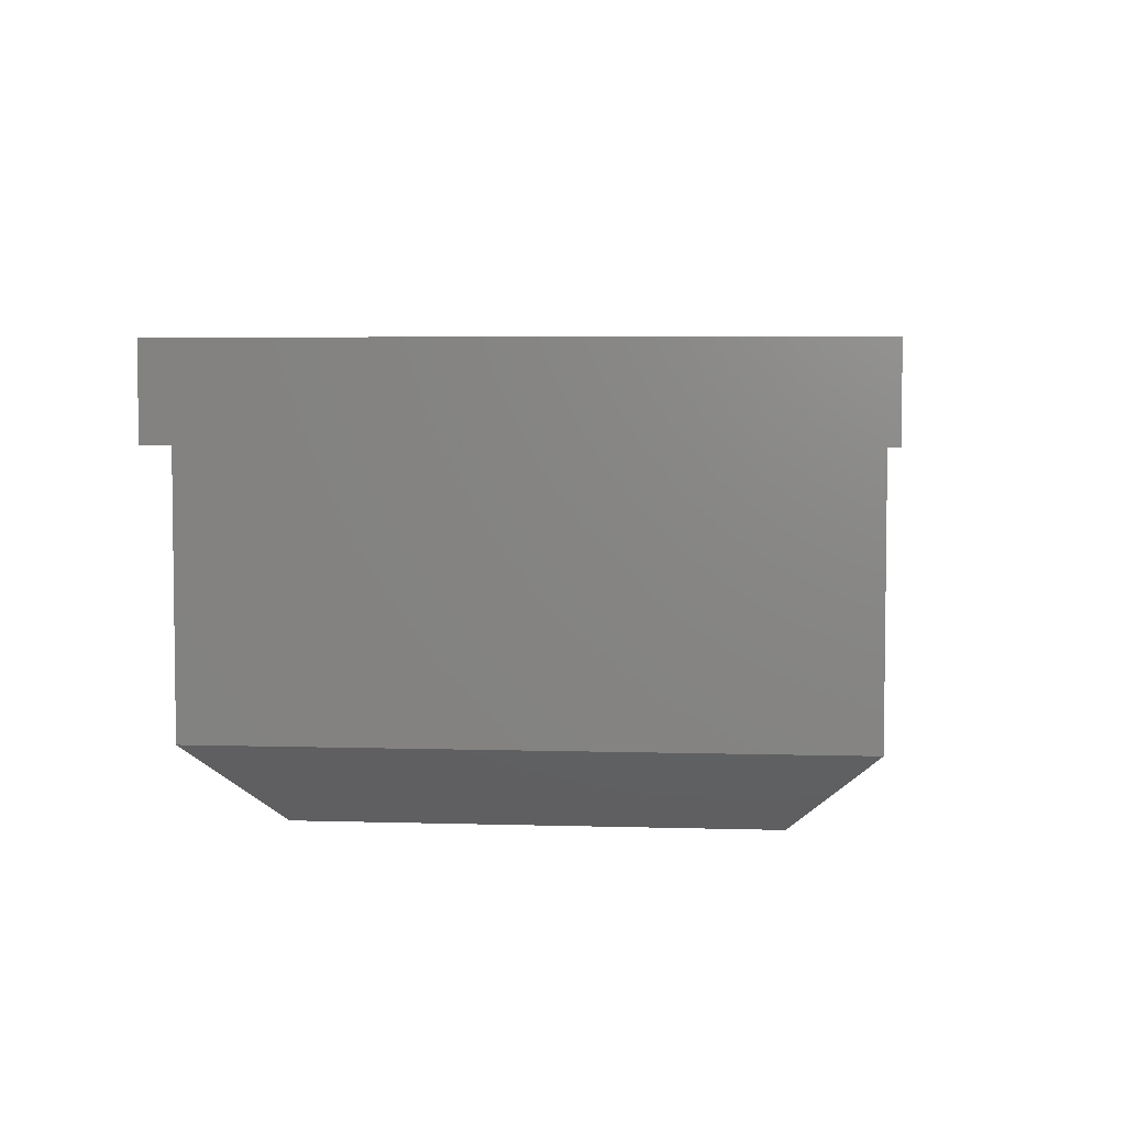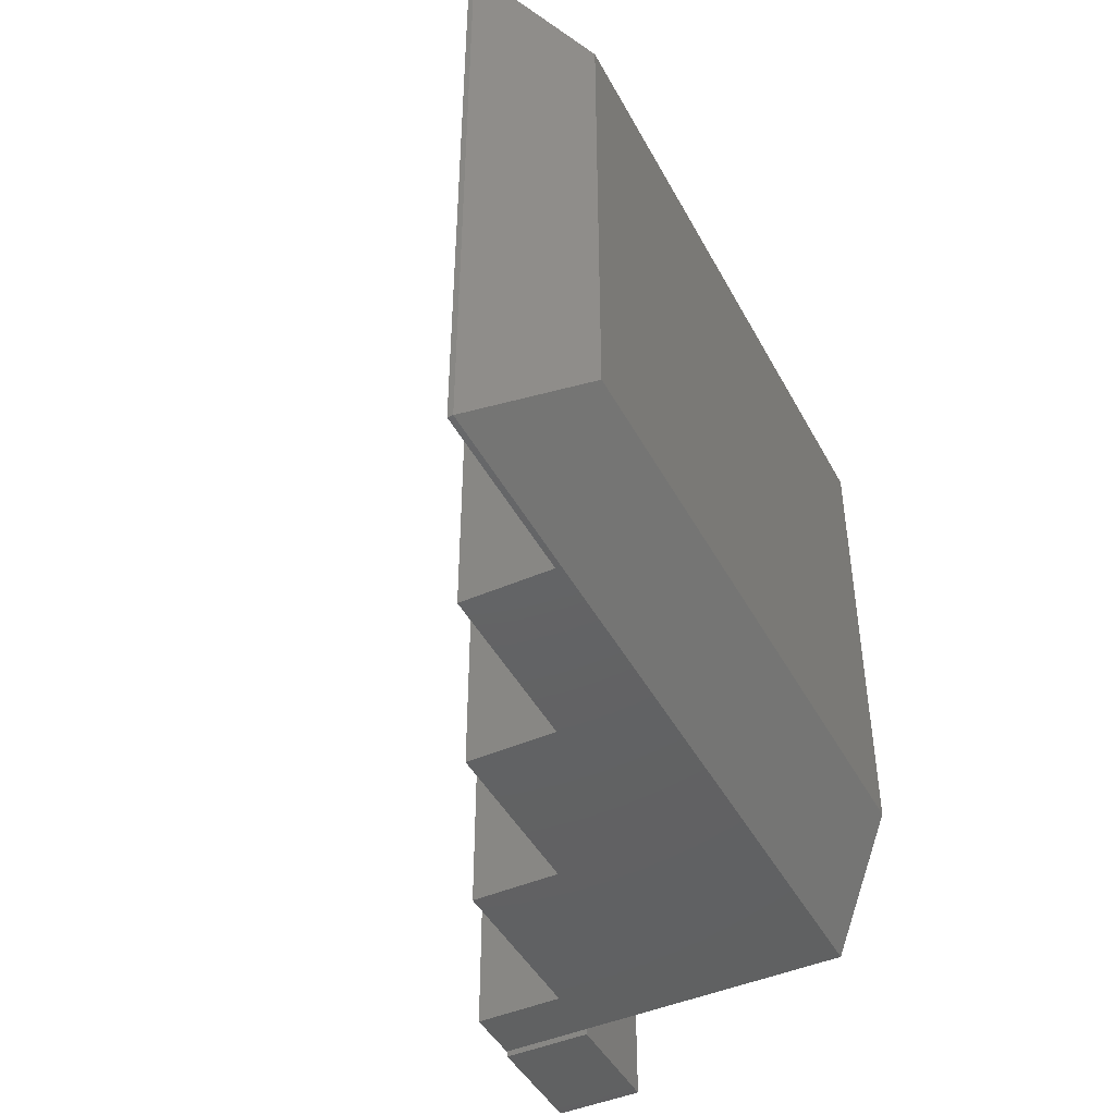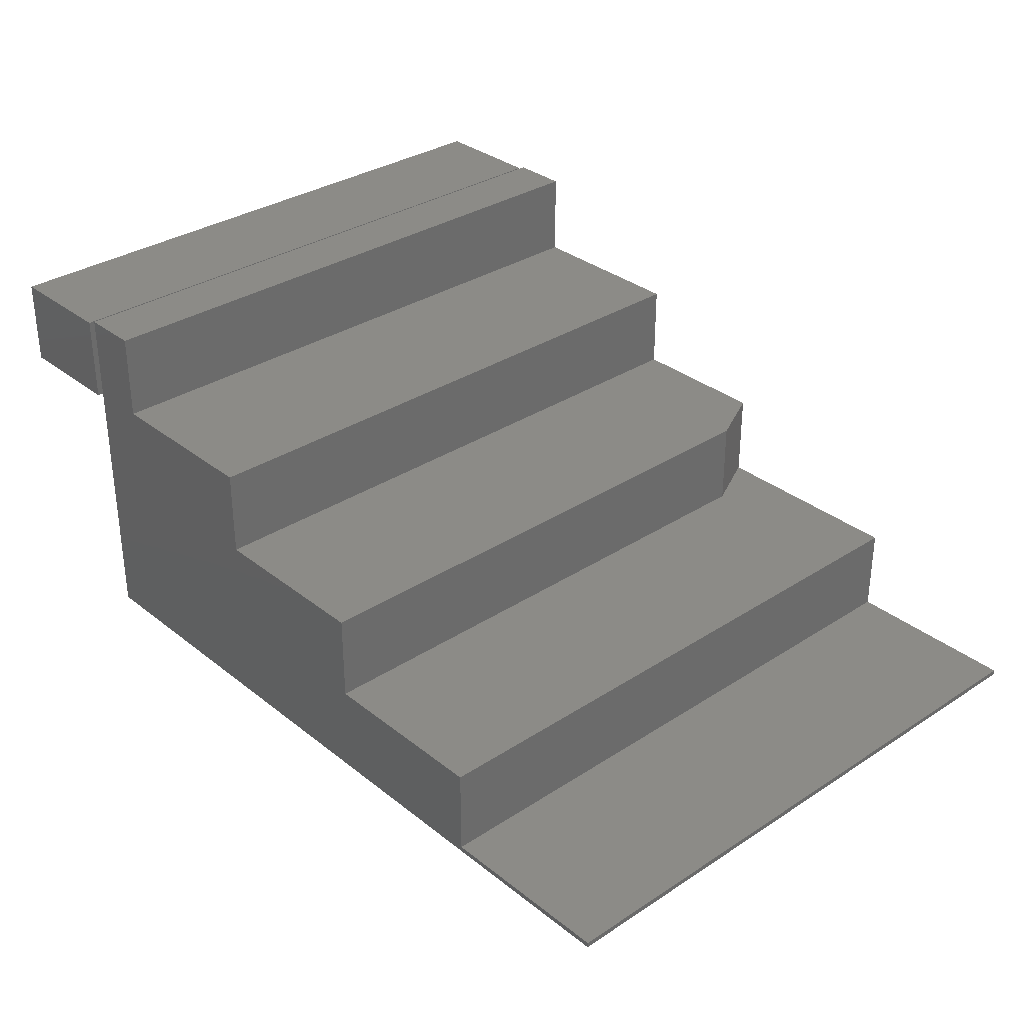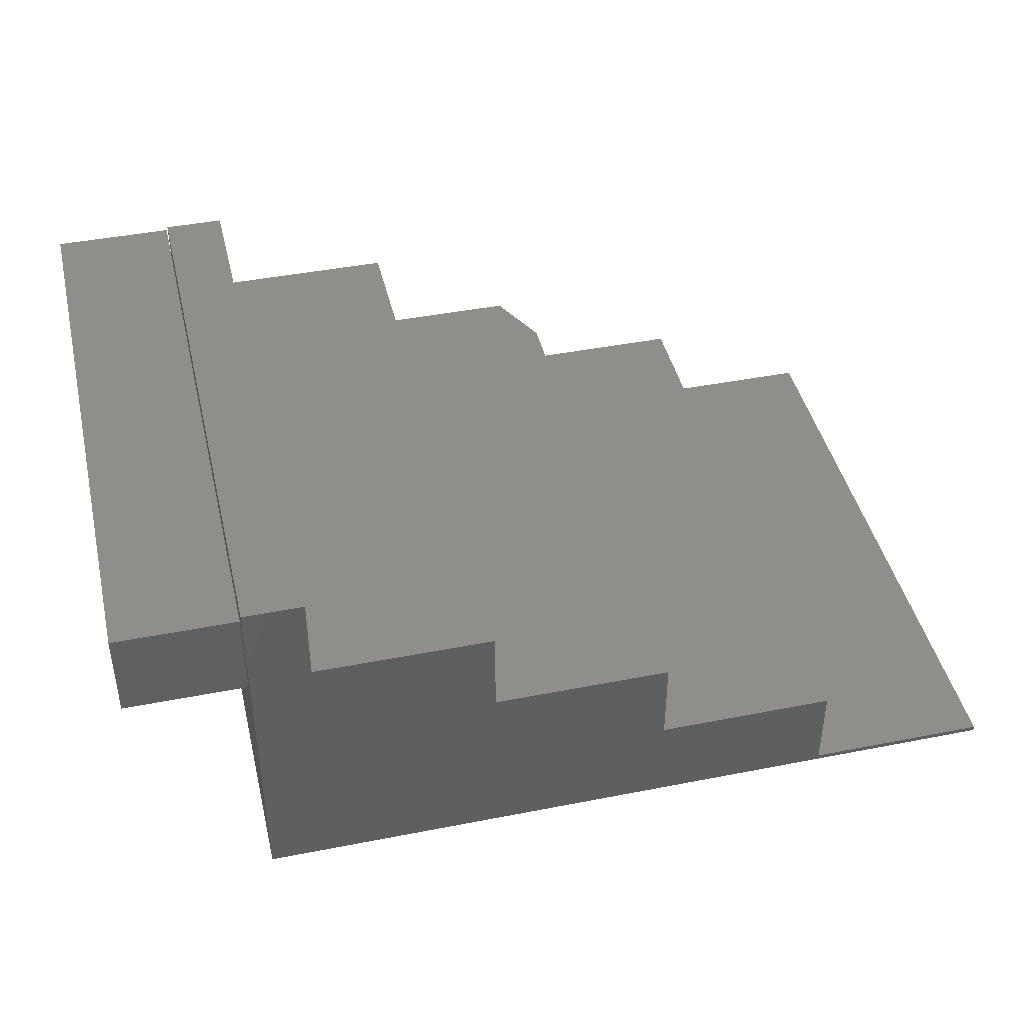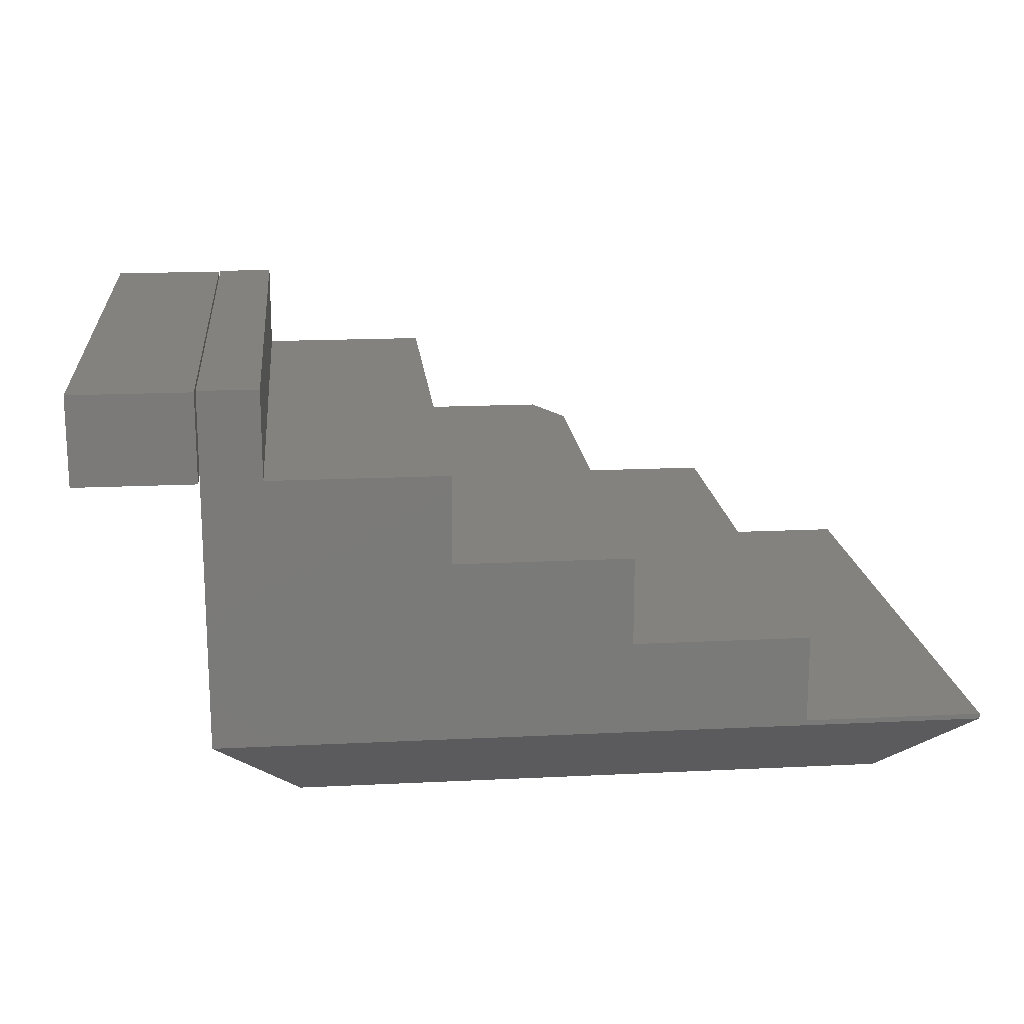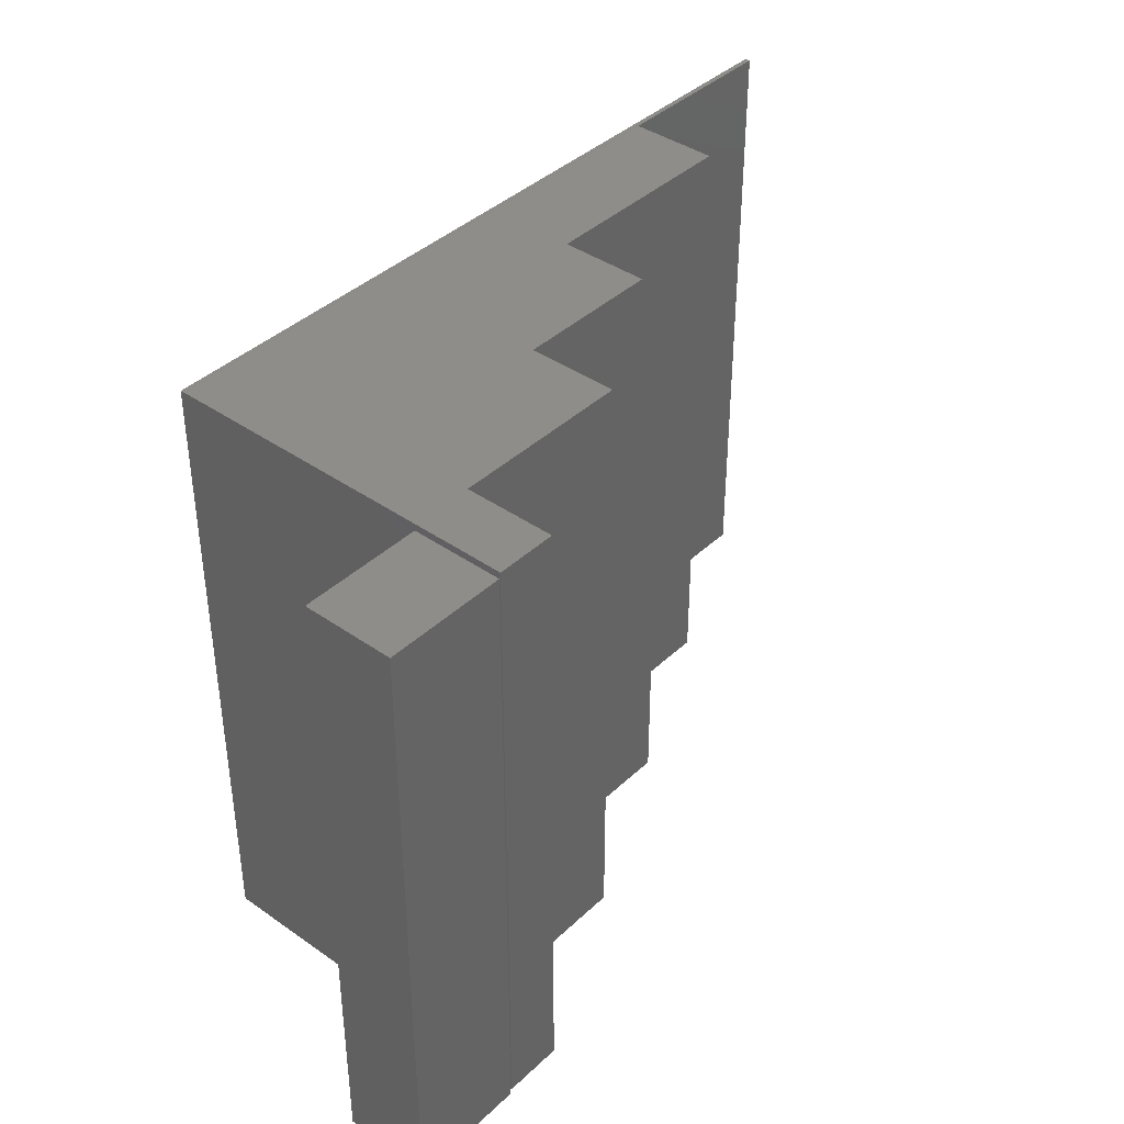
<metadata>
{"format":"stl","ext":"stl","renderer":"f3d","projection":"perspective","resolution":1024,"background":"white","views":[{"elev":4.8,"azim":-84.5,"up":"+Z"},{"elev":-45.0,"azim":116.8,"up":"+Y"},{"elev":32.5,"azim":47.7,"up":"+Z"},{"elev":43.2,"azim":-13.1,"up":"+Z"},{"elev":17.0,"azim":-5.7,"up":"+Z"},{"elev":39.8,"azim":-49.0,"up":"+Y"}]}
</metadata>
<code>
# stl→obj: 39 verts, 70 faces
v -0.5703 0.5075 0.125
v -0.4453 0.3825 0
v -0.5703 -0.4297 0.125
v -0.4453 -0.3047 0
v 0.5859 -0.4297 0.125
v 0.4609 -0.3047 0
v 0.3178 0.5078 0.1328
v -0.5703 0.5078 0.1328
v 0.5859 0.5075 0.1328
v 0.5859 0.5075 0.125
v -0.5703 -0.4297 0.6641
v -0.5703 0.5078 0.6641
v 0.004523 0.5078 0.2656
v -0.215 0.5078 0.3984
v 0.004523 0.5078 0.3984
v -0.4815 0.5078 0.5312
v -0.215 0.5078 0.5312
v -0.4815 0.5078 0.6641
v 0.3178 0.5078 0.2656
v 0.3178 -0.4297 0.1328
v 0.5859 -0.4297 0.1328
v 0.3178 -0.4297 0.2656
v 0.0514 -0.4297 0.2656
v 0.0514 -0.4297 0.3984
v -0.215 -0.4297 0.3984
v -0.215 -0.4297 0.5312
v -0.4815 -0.4297 0.5312
v -0.4815 -0.4297 0.6641
v -0.75 -0.4375 0.6641
v -0.5724 -0.4375 0.6641
v -0.75 0.5 0.6641
v -0.5724 0.5 0.6641
v -0.75 -0.4375 0.5312
v -0.75 0.5 0.5312
v -0.5724 -0.4375 0.5312
v -0.5724 0.5 0.5312
v 0.0514 0.4141 0.3984
v 0.0514 0.4141 0.2656
v 0.4609 0.3825 0
f 1 2 3
f 3 2 4
f 3 4 5
f 5 4 6
f 7 1 8
f 7 9 1
f 1 9 10
f 11 12 3
f 3 12 8
f 3 8 1
f 13 14 15
f 16 17 14
f 16 14 13
f 16 13 8
f 16 8 12
f 16 12 18
f 13 19 8
f 8 19 7
f 20 5 21
f 3 5 20
f 3 20 22
f 3 22 23
f 3 23 24
f 3 24 25
f 3 25 26
f 3 26 27
f 3 27 28
f 3 28 11
f 11 28 12
f 12 28 18
f 27 26 16
f 16 26 17
f 28 27 18
f 18 27 16
f 29 30 31
f 31 30 32
f 33 34 35
f 35 34 36
f 29 33 30
f 30 33 35
f 31 34 29
f 29 34 33
f 32 36 31
f 31 36 34
f 30 35 32
f 32 35 36
f 25 24 14
f 14 24 37
f 14 37 15
f 26 25 17
f 17 25 14
f 22 20 19
f 19 20 7
f 24 23 37
f 37 23 38
f 23 22 38
f 38 22 19
f 38 19 13
f 37 38 15
f 15 38 13
f 20 21 7
f 7 21 9
f 4 2 6
f 6 2 39
f 21 5 9
f 9 5 10
f 10 39 1
f 1 39 2
f 5 6 10
f 10 6 39

</code>
